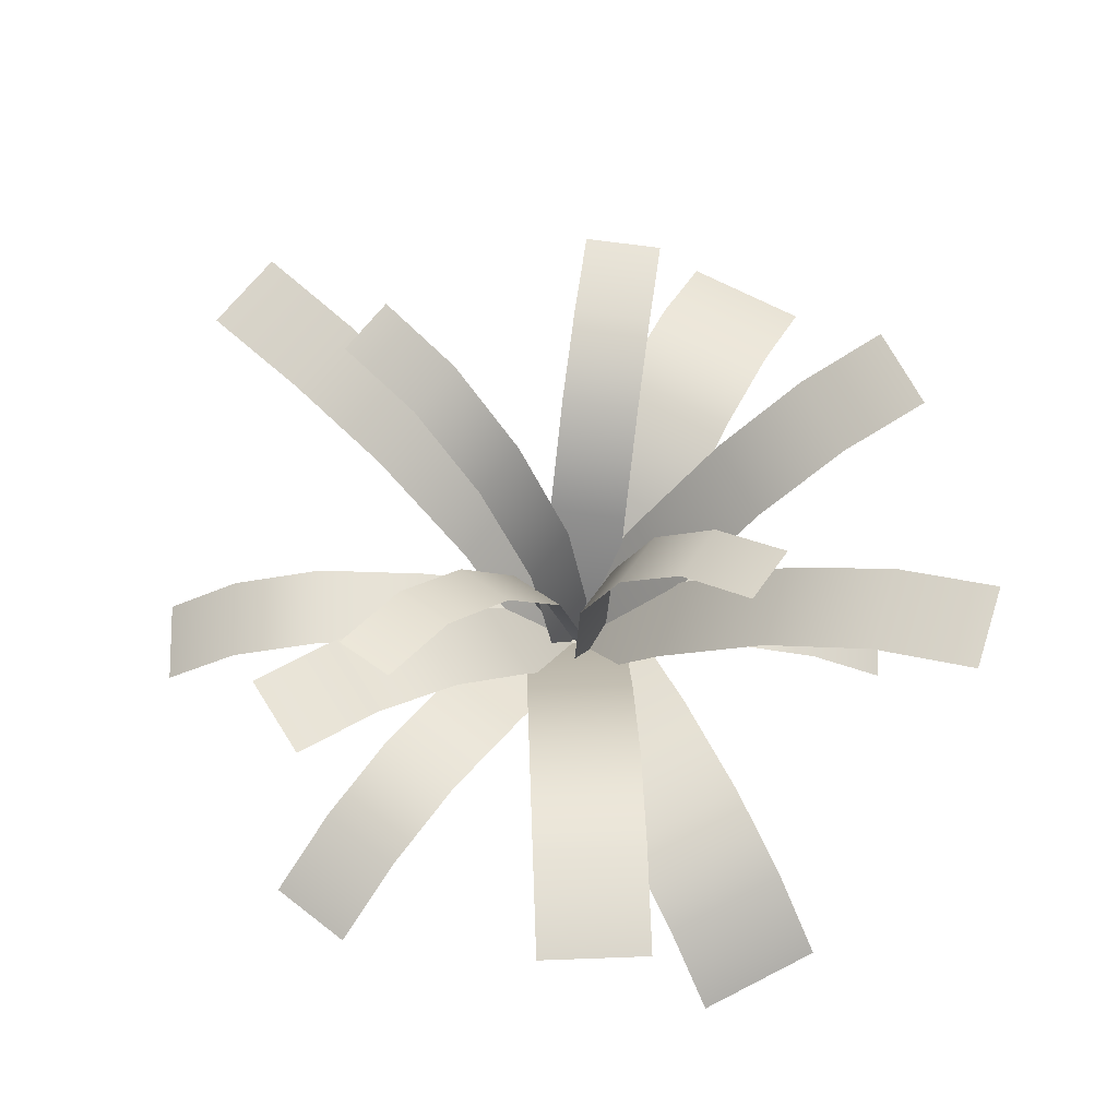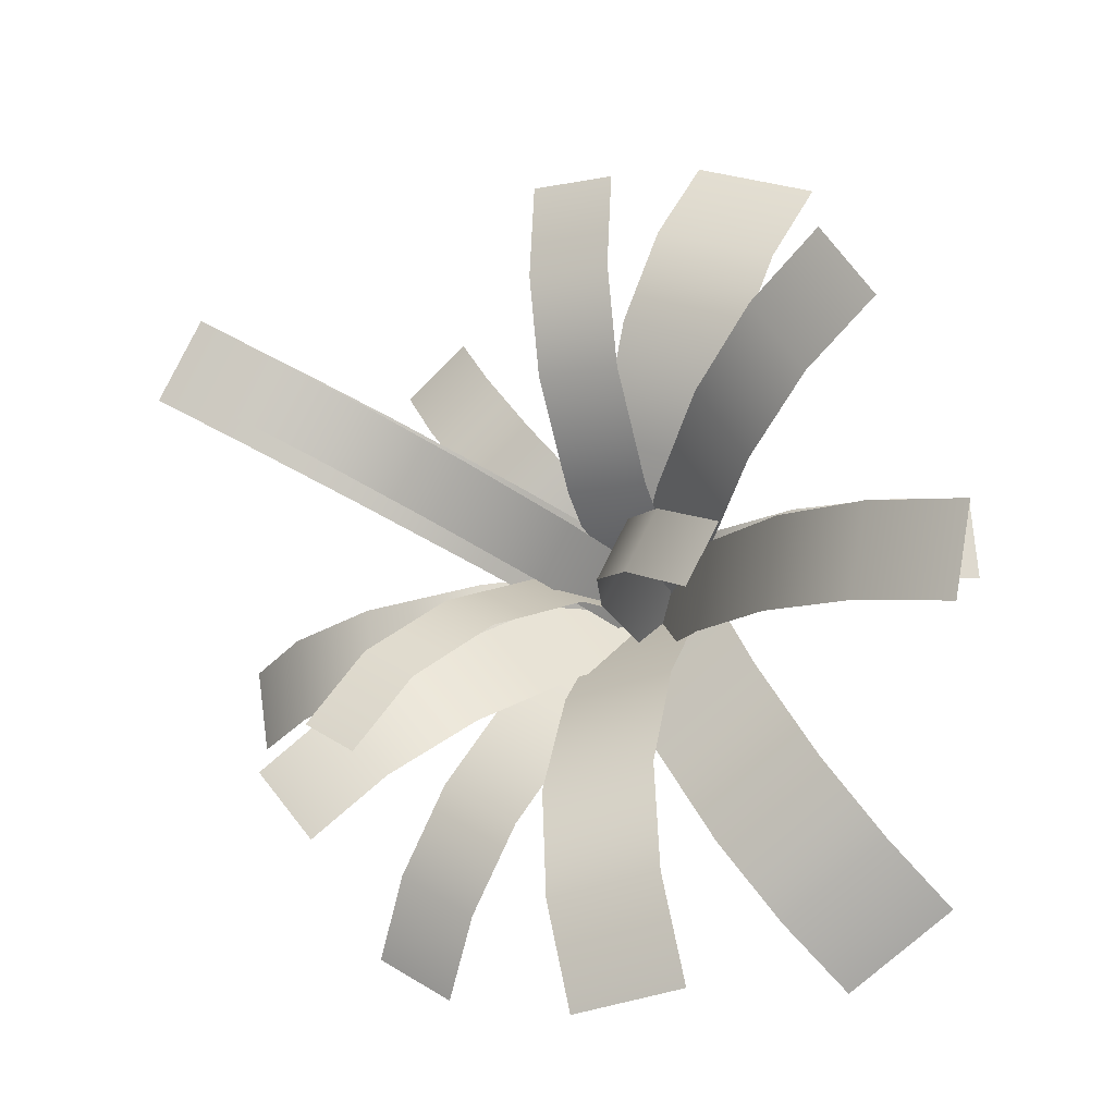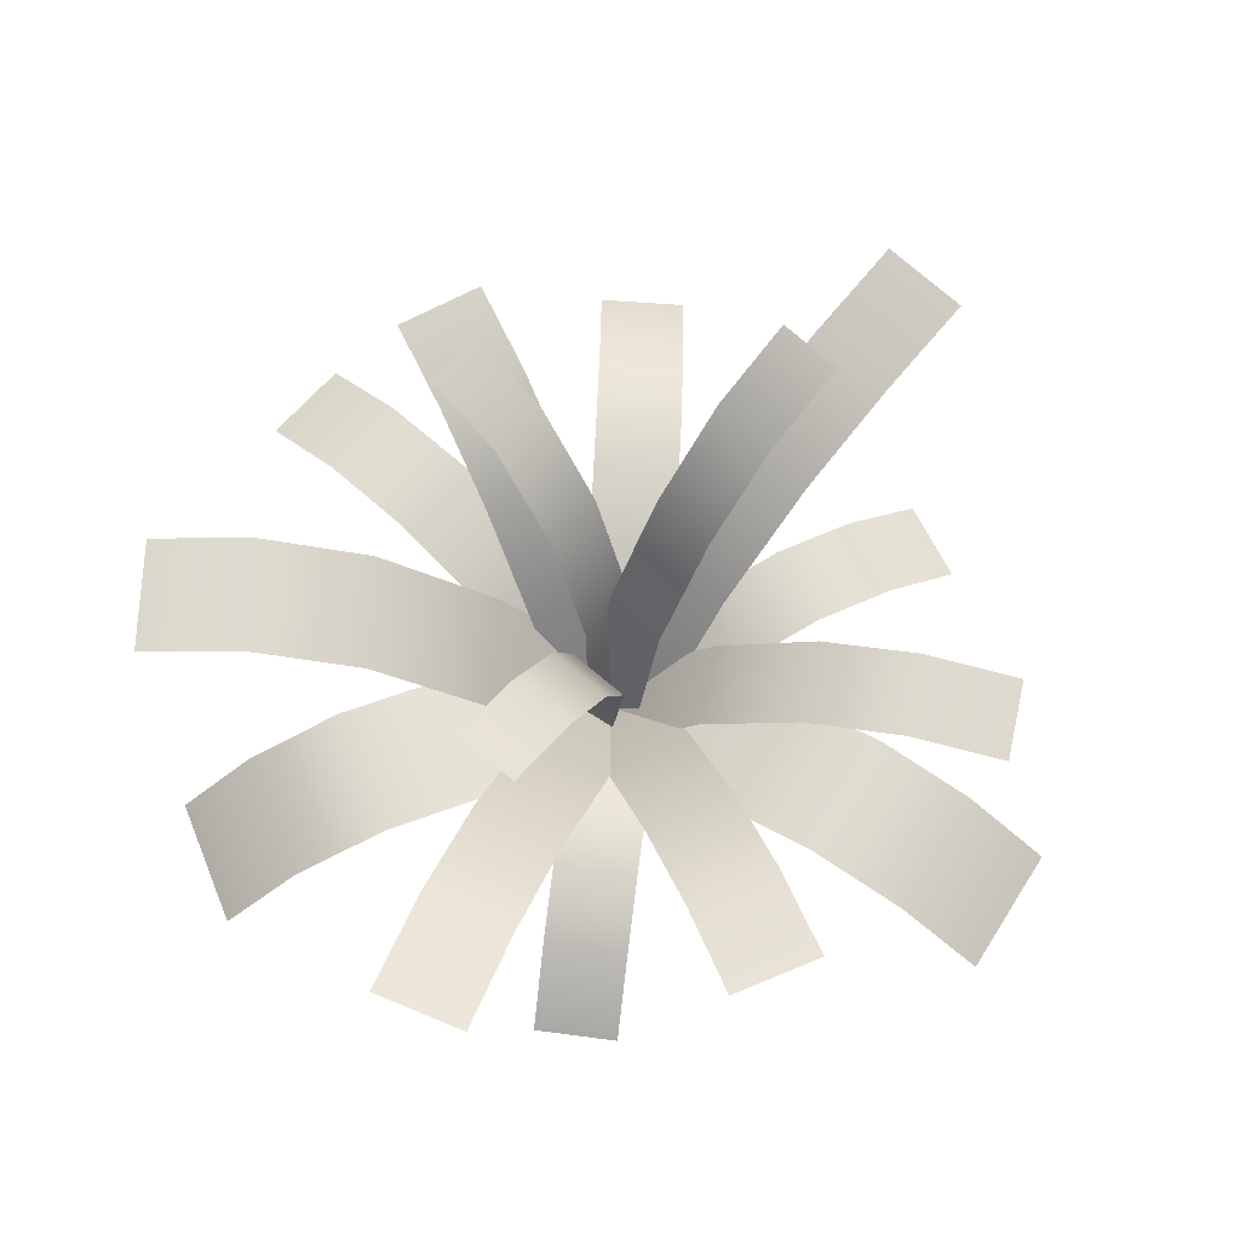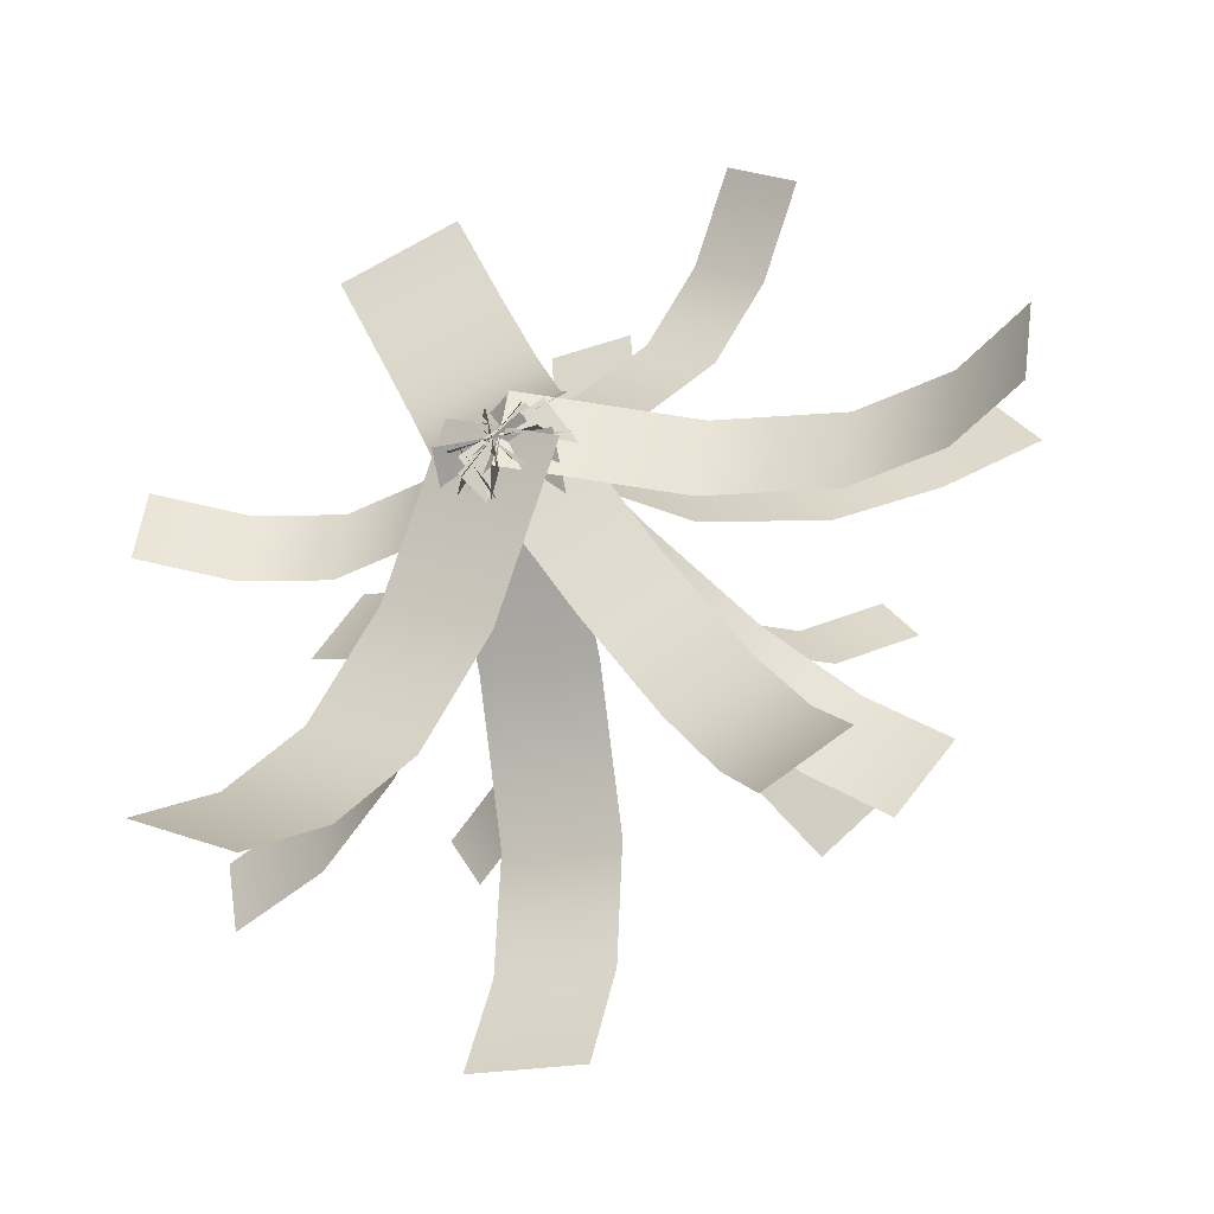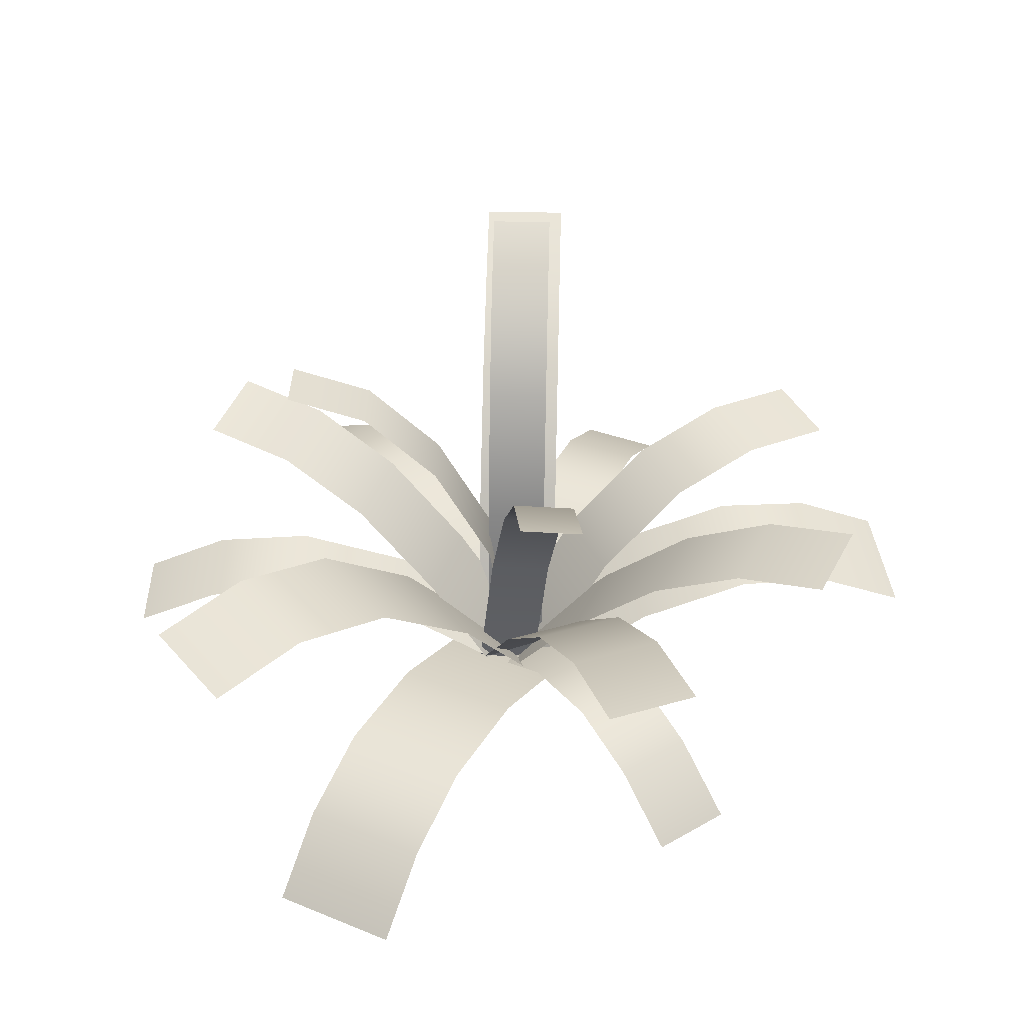
<metadata>
{"format":"obj","ext":"obj","renderer":"f3d","projection":"perspective","resolution":1024,"background":"white","views":[{"elev":67.2,"azim":-172.1,"up":"+Y"},{"elev":-15.6,"azim":-157.7,"up":"+Z"},{"elev":70.6,"azim":-77.5,"up":"+Y"},{"elev":-46.4,"azim":20.8,"up":"+Z"},{"elev":45.6,"azim":-118.4,"up":"+Y"}]}
</metadata>
<code>
v 0.3341 -0.002095 0.154
v -0.4808 0.4678 0.5715
v 0.1046 0.4678 0.7846
v -0.2513 -0.002095 -0.05905
v -0.6747 0.6515 1.104
v -0.08927 0.6515 1.317
v -0.8397 0.6032 1.558
v -0.2543 0.6032 1.771
v -0.984 0.3885 1.954
v -0.3986 0.3885 2.167
v -0.03525 -0.003325 0.2133
v -0.4744 0.7424 -0.3032
v -0.5495 0.7424 0.1226
v 0.03983 -0.003325 -0.2125
v -0.9804 1.317 -0.3924
v -1.056 1.317 0.03341
v -1.476 1.673 -0.4798
v -1.551 1.673 -0.05397
v -1.961 1.818 -0.5654
v -2.037 1.818 -0.1396
v -0.2168 0.01263 0.233
v -0.1081 0.3344 -0.744
v -0.6263 0.3628 -0.3841
v 0.3013 -0.01575 -0.1269
v -0.4413 0.4203 -1.231
v -0.9595 0.4487 -0.8707
v -0.7128 0.2917 -1.611
v -1.231 0.3201 -1.251
v -0.9399 0.009594 -1.916
v -1.458 0.03798 -1.556
v -0.2637 -0.003473 0.04897
v 0.1699 0.7753 -0.5812
v -0.3584 0.7753 -0.488
v 0.2646 -0.003473 -0.04418
v 0.07727 1.278 -1.106
v -0.451 1.278 -1.013
v -0.01266 1.448 -1.616
v -0.5409 1.448 -1.523
v -0.1 1.386 -2.112
v -0.6283 1.386 -2.019
v -0.1549 -0.006423 0.0258
v -0.04511 0.8524 -0.1673
v -0.1828 0.8208 0.1072
v -0.01723 0.02522 -0.2487
v -0.2431 1.419 -0.2013
v -0.3808 1.388 0.07318
v -0.5321 1.83 -0.299
v -0.6698 1.798 -0.02448
v -0.878 2.031 -0.4492
v -1.016 2 -0.1748
v -0.1325 0.02321 -0.07576
v 0.3262 0.7762 0.02229
v 0.06287 0.8298 -0.1297
v 0.1308 -0.0304 0.07624
v 0.5527 1.292 -0.1882
v 0.2894 1.346 -0.3402
v 0.7922 1.636 -0.4819
v 0.5289 1.689 -0.6339
v 1.015 1.762 -0.8239
v 0.7522 1.816 -0.976
v 0.07652 -0.004289 -0.1341
v 0.06906 0.9576 0.2181
v 0.2234 0.9576 -0.04925
v -0.07783 -0.004289 0.1333
v 0.3399 1.579 0.3745
v 0.4942 1.579 0.1071
v 0.6746 1.998 0.5677
v 0.829 1.998 0.3004
v 1.033 2.16 0.7746
v 1.187 2.16 0.5073
v 0.1059 -0.003568 -0.1885
v 0.3749 0.7965 0.4661
v 0.5911 0.7965 0.09165
v -0.1103 -0.003568 0.186
v 0.8477 1.227 0.739
v 1.064 1.227 0.3646
v 1.304 1.444 1.003
v 1.521 1.444 0.6283
v 1.746 1.558 1.258
v 1.962 1.558 0.8832
v 0.1988 -0.002992 -0.002095
v -0.1988 0.668 0.4678
v 0.1988 0.668 0.4678
v -0.1988 -0.002992 -0.002095
v -0.1988 1.035 0.9376
v 0.1988 1.035 0.9376
v -0.1988 1.154 1.407
v 0.1988 1.154 1.407
v -0.1988 1.097 1.877
v 0.1988 1.097 1.877
v 0.1912 -0.001588 -0.07923
v 0.2136 0.3546 0.566
v 0.5182 0.3546 0.3104
v -0.1133 -0.001588 0.1763
v 0.5054 0.4593 0.9138
v 0.81 0.4593 0.6582
v 0.7687 0.3599 1.228
v 1.073 0.3599 0.972
v 1.012 0.1144 1.517
v 1.316 0.1144 1.261
v 0.1257 -0.002992 0.1759
v -0.5072 0.668 0.09121
v -0.2592 0.668 0.4454
v -0.1223 -0.002992 -0.1783
v -0.8861 1.185 0.3566
v -0.6381 1.185 0.7107
v -1.257 1.505 0.6166
v -1.009 1.505 0.9708
v -1.621 1.635 0.8715
v -1.373 1.635 1.226
v 0.00132 0.007923 -0.157
v 0.8053 0.3391 0.1483
v 0.7336 0.3581 -0.2672
v 0.07296 -0.01105 0.2585
v 1.387 0.425 0.05189
v 1.315 0.444 -0.3636
v 1.847 0.2965 -0.03323
v 1.775 0.3154 -0.4488
v 2.219 0.0143 -0.1103
v 2.147 0.03327 -0.5258
v -0.1404 -0.002644 -0.1644
v 0.4556 0.5903 -0.1001
v 0.1777 0.5903 -0.4313
v 0.1375 -0.002644 0.1668
v 0.7803 1.037 -0.3725
v 0.5023 1.037 -0.7037
v 1.114 1.295 -0.6521
v 0.8356 1.295 -0.9834
v 1.455 1.373 -0.9386
v 1.177 1.373 -1.27
v -0.1454 -0.002095 -0.05351
v 0.5587 0.4678 -0.4218
v 0.1901 0.4678 -0.6346
v 0.2232 -0.002095 0.1593
v 0.8422 0.6515 -0.9128
v 0.4736 0.6515 -1.126
v 1.083 0.6032 -1.331
v 0.7148 0.6032 -1.543
v 1.294 0.3885 -1.696
v 0.9257 0.3885 -1.909
v 0.05988 -0.001508 0.2481
v -0.456 0.3367 -0.1058
v -0.4214 0.3367 0.2902
v 0.02522 -0.001508 -0.1479
v -0.8905 0.429 -0.06782
v -0.8559 0.429 0.3283
v -1.287 0.3216 -0.03312
v -1.252 0.3216 0.363
v -1.657 0.07118 -0.0007977
v -1.622 0.07118 0.3953
v 0.3341 -0.002095 0.154
v -0.4808 0.4678 0.5715
v -0.2513 -0.002095 -0.05905
v 0.1046 0.4678 0.7846
v -0.6747 0.6515 1.104
v -0.08927 0.6515 1.317
v -0.8397 0.6032 1.558
v -0.2543 0.6032 1.771
v -0.984 0.3885 1.954
v -0.3986 0.3885 2.167
v -0.03525 -0.003325 0.2133
v -0.4744 0.7424 -0.3032
v 0.03983 -0.003325 -0.2125
v -0.5495 0.7424 0.1226
v -0.9804 1.317 -0.3924
v -1.056 1.317 0.03341
v -1.476 1.673 -0.4798
v -1.551 1.673 -0.05397
v -1.961 1.818 -0.5654
v -2.037 1.818 -0.1396
v -0.2168 0.01263 0.233
v -0.1081 0.3344 -0.744
v 0.3013 -0.01575 -0.1269
v -0.6263 0.3628 -0.3841
v -0.4413 0.4203 -1.231
v -0.9595 0.4487 -0.8707
v -0.7128 0.2917 -1.611
v -1.231 0.3201 -1.251
v -0.9399 0.009594 -1.916
v -1.458 0.03798 -1.556
v -0.2637 -0.003473 0.04897
v 0.1699 0.7753 -0.5812
v 0.2646 -0.003473 -0.04418
v -0.3584 0.7753 -0.488
v 0.07727 1.278 -1.106
v -0.451 1.278 -1.013
v -0.01266 1.448 -1.616
v -0.5409 1.448 -1.523
v -0.1 1.386 -2.112
v -0.6283 1.386 -2.019
v -0.1549 -0.006423 0.0258
v -0.04511 0.8524 -0.1673
v -0.01723 0.02522 -0.2487
v -0.1828 0.8208 0.1072
v -0.2431 1.419 -0.2013
v -0.3808 1.388 0.07318
v -0.5321 1.83 -0.299
v -0.6698 1.798 -0.02448
v -0.878 2.031 -0.4492
v -1.016 2 -0.1748
v -0.1325 0.02321 -0.07576
v 0.3262 0.7762 0.02229
v 0.1308 -0.0304 0.07624
v 0.06287 0.8298 -0.1297
v 0.5527 1.292 -0.1882
v 0.2894 1.346 -0.3402
v 0.7922 1.636 -0.4819
v 0.5289 1.689 -0.6339
v 1.015 1.762 -0.8239
v 0.7522 1.816 -0.976
v 0.07652 -0.004289 -0.1341
v 0.06906 0.9576 0.2181
v -0.07783 -0.004289 0.1333
v 0.2234 0.9576 -0.04925
v 0.3399 1.579 0.3745
v 0.4942 1.579 0.1071
v 0.6746 1.998 0.5677
v 0.829 1.998 0.3004
v 1.033 2.16 0.7746
v 1.187 2.16 0.5073
v 0.1059 -0.003568 -0.1885
v 0.3749 0.7965 0.4661
v -0.1103 -0.003568 0.186
v 0.5911 0.7965 0.09165
v 0.8477 1.227 0.739
v 1.064 1.227 0.3646
v 1.304 1.444 1.003
v 1.521 1.444 0.6283
v 1.746 1.558 1.258
v 1.962 1.558 0.8832
v 0.1988 -0.002992 -0.002095
v -0.1988 0.668 0.4678
v -0.1988 -0.002992 -0.002095
v 0.1988 0.668 0.4678
v -0.1988 1.035 0.9376
v 0.1988 1.035 0.9376
v -0.1988 1.154 1.407
v 0.1988 1.154 1.407
v -0.1988 1.097 1.877
v 0.1988 1.097 1.877
v 0.1912 -0.001588 -0.07923
v 0.2136 0.3546 0.566
v -0.1133 -0.001588 0.1763
v 0.5182 0.3546 0.3104
v 0.5054 0.4593 0.9138
v 0.81 0.4593 0.6582
v 0.7687 0.3599 1.228
v 1.073 0.3599 0.972
v 1.012 0.1144 1.517
v 1.316 0.1144 1.261
v 0.1257 -0.002992 0.1759
v -0.5072 0.668 0.09121
v -0.1223 -0.002992 -0.1783
v -0.2592 0.668 0.4454
v -0.8861 1.185 0.3566
v -0.6381 1.185 0.7107
v -1.257 1.505 0.6166
v -1.009 1.505 0.9708
v -1.621 1.635 0.8715
v -1.373 1.635 1.226
v 0.00132 0.007923 -0.157
v 0.8053 0.3391 0.1483
v 0.07296 -0.01105 0.2585
v 0.7336 0.3581 -0.2672
v 1.387 0.425 0.05189
v 1.315 0.444 -0.3636
v 1.847 0.2965 -0.03323
v 1.775 0.3154 -0.4488
v 2.219 0.0143 -0.1103
v 2.147 0.03327 -0.5258
v -0.1404 -0.002644 -0.1644
v 0.4556 0.5903 -0.1001
v 0.1375 -0.002644 0.1668
v 0.1777 0.5903 -0.4313
v 0.7803 1.037 -0.3725
v 0.5023 1.037 -0.7037
v 1.114 1.295 -0.6521
v 0.8356 1.295 -0.9834
v 1.455 1.373 -0.9386
v 1.177 1.373 -1.27
v -0.1454 -0.002095 -0.05351
v 0.5587 0.4678 -0.4218
v 0.2232 -0.002095 0.1593
v 0.1901 0.4678 -0.6346
v 0.8422 0.6515 -0.9128
v 0.4736 0.6515 -1.126
v 1.083 0.6032 -1.331
v 0.7148 0.6032 -1.543
v 1.294 0.3885 -1.696
v 0.9257 0.3885 -1.909
v 0.05988 -0.001508 0.2481
v -0.456 0.3367 -0.1058
v 0.02522 -0.001508 -0.1479
v -0.4214 0.3367 0.2902
v -0.8905 0.429 -0.06782
v -0.8559 0.429 0.3283
v -1.287 0.3216 -0.03312
v -1.252 0.3216 0.363
v -1.657 0.07118 -0.0007977
v -1.622 0.07118 0.3953
f 3 2 1
f 4 1 2
f 2 3 5
f 6 5 3
f 5 6 7
f 8 7 6
f 7 8 9
f 10 9 8
f 13 12 11
f 14 11 12
f 12 13 15
f 16 15 13
f 15 16 17
f 18 17 16
f 17 18 19
f 20 19 18
f 23 22 21
f 24 21 22
f 22 23 25
f 26 25 23
f 25 26 27
f 28 27 26
f 27 28 29
f 30 29 28
f 33 32 31
f 34 31 32
f 32 33 35
f 36 35 33
f 35 36 37
f 38 37 36
f 37 38 39
f 40 39 38
f 43 42 41
f 44 41 42
f 42 43 45
f 46 45 43
f 45 46 47
f 48 47 46
f 47 48 49
f 50 49 48
f 53 52 51
f 54 51 52
f 52 53 55
f 56 55 53
f 55 56 57
f 58 57 56
f 57 58 59
f 60 59 58
f 63 62 61
f 64 61 62
f 62 63 65
f 66 65 63
f 65 66 67
f 68 67 66
f 67 68 69
f 70 69 68
f 73 72 71
f 74 71 72
f 72 73 75
f 76 75 73
f 75 76 77
f 78 77 76
f 77 78 79
f 80 79 78
f 83 82 81
f 84 81 82
f 82 83 85
f 86 85 83
f 85 86 87
f 88 87 86
f 87 88 89
f 90 89 88
f 93 92 91
f 94 91 92
f 92 93 95
f 96 95 93
f 95 96 97
f 98 97 96
f 97 98 99
f 100 99 98
f 103 102 101
f 104 101 102
f 102 103 105
f 106 105 103
f 105 106 107
f 108 107 106
f 107 108 109
f 110 109 108
f 113 112 111
f 114 111 112
f 112 113 115
f 116 115 113
f 115 116 117
f 118 117 116
f 117 118 119
f 120 119 118
f 123 122 121
f 124 121 122
f 122 123 125
f 126 125 123
f 125 126 127
f 128 127 126
f 127 128 129
f 130 129 128
f 133 132 131
f 134 131 132
f 132 133 135
f 136 135 133
f 135 136 137
f 138 137 136
f 137 138 139
f 140 139 138
f 143 142 141
f 144 141 142
f 142 143 145
f 146 145 143
f 145 146 147
f 148 147 146
f 147 148 149
f 150 149 148
f 153 152 151
f 154 151 152
f 152 155 154
f 156 154 155
f 155 157 156
f 158 156 157
f 157 159 158
f 160 158 159
f 163 162 161
f 164 161 162
f 162 165 164
f 166 164 165
f 165 167 166
f 168 166 167
f 167 169 168
f 170 168 169
f 173 172 171
f 174 171 172
f 172 175 174
f 176 174 175
f 175 177 176
f 178 176 177
f 177 179 178
f 180 178 179
f 183 182 181
f 184 181 182
f 182 185 184
f 186 184 185
f 185 187 186
f 188 186 187
f 187 189 188
f 190 188 189
f 193 192 191
f 194 191 192
f 192 195 194
f 196 194 195
f 195 197 196
f 198 196 197
f 197 199 198
f 200 198 199
f 203 202 201
f 204 201 202
f 202 205 204
f 206 204 205
f 205 207 206
f 208 206 207
f 207 209 208
f 210 208 209
f 213 212 211
f 214 211 212
f 212 215 214
f 216 214 215
f 215 217 216
f 218 216 217
f 217 219 218
f 220 218 219
f 223 222 221
f 224 221 222
f 222 225 224
f 226 224 225
f 225 227 226
f 228 226 227
f 227 229 228
f 230 228 229
f 233 232 231
f 234 231 232
f 232 235 234
f 236 234 235
f 235 237 236
f 238 236 237
f 237 239 238
f 240 238 239
f 243 242 241
f 244 241 242
f 242 245 244
f 246 244 245
f 245 247 246
f 248 246 247
f 247 249 248
f 250 248 249
f 253 252 251
f 254 251 252
f 252 255 254
f 256 254 255
f 255 257 256
f 258 256 257
f 257 259 258
f 260 258 259
f 263 262 261
f 264 261 262
f 262 265 264
f 266 264 265
f 265 267 266
f 268 266 267
f 267 269 268
f 270 268 269
f 273 272 271
f 274 271 272
f 272 275 274
f 276 274 275
f 275 277 276
f 278 276 277
f 277 279 278
f 280 278 279
f 283 282 281
f 284 281 282
f 282 285 284
f 286 284 285
f 285 287 286
f 288 286 287
f 287 289 288
f 290 288 289
f 293 292 291
f 294 291 292
f 292 295 294
f 296 294 295
f 295 297 296
f 298 296 297
f 297 299 298
f 300 298 299

</code>
